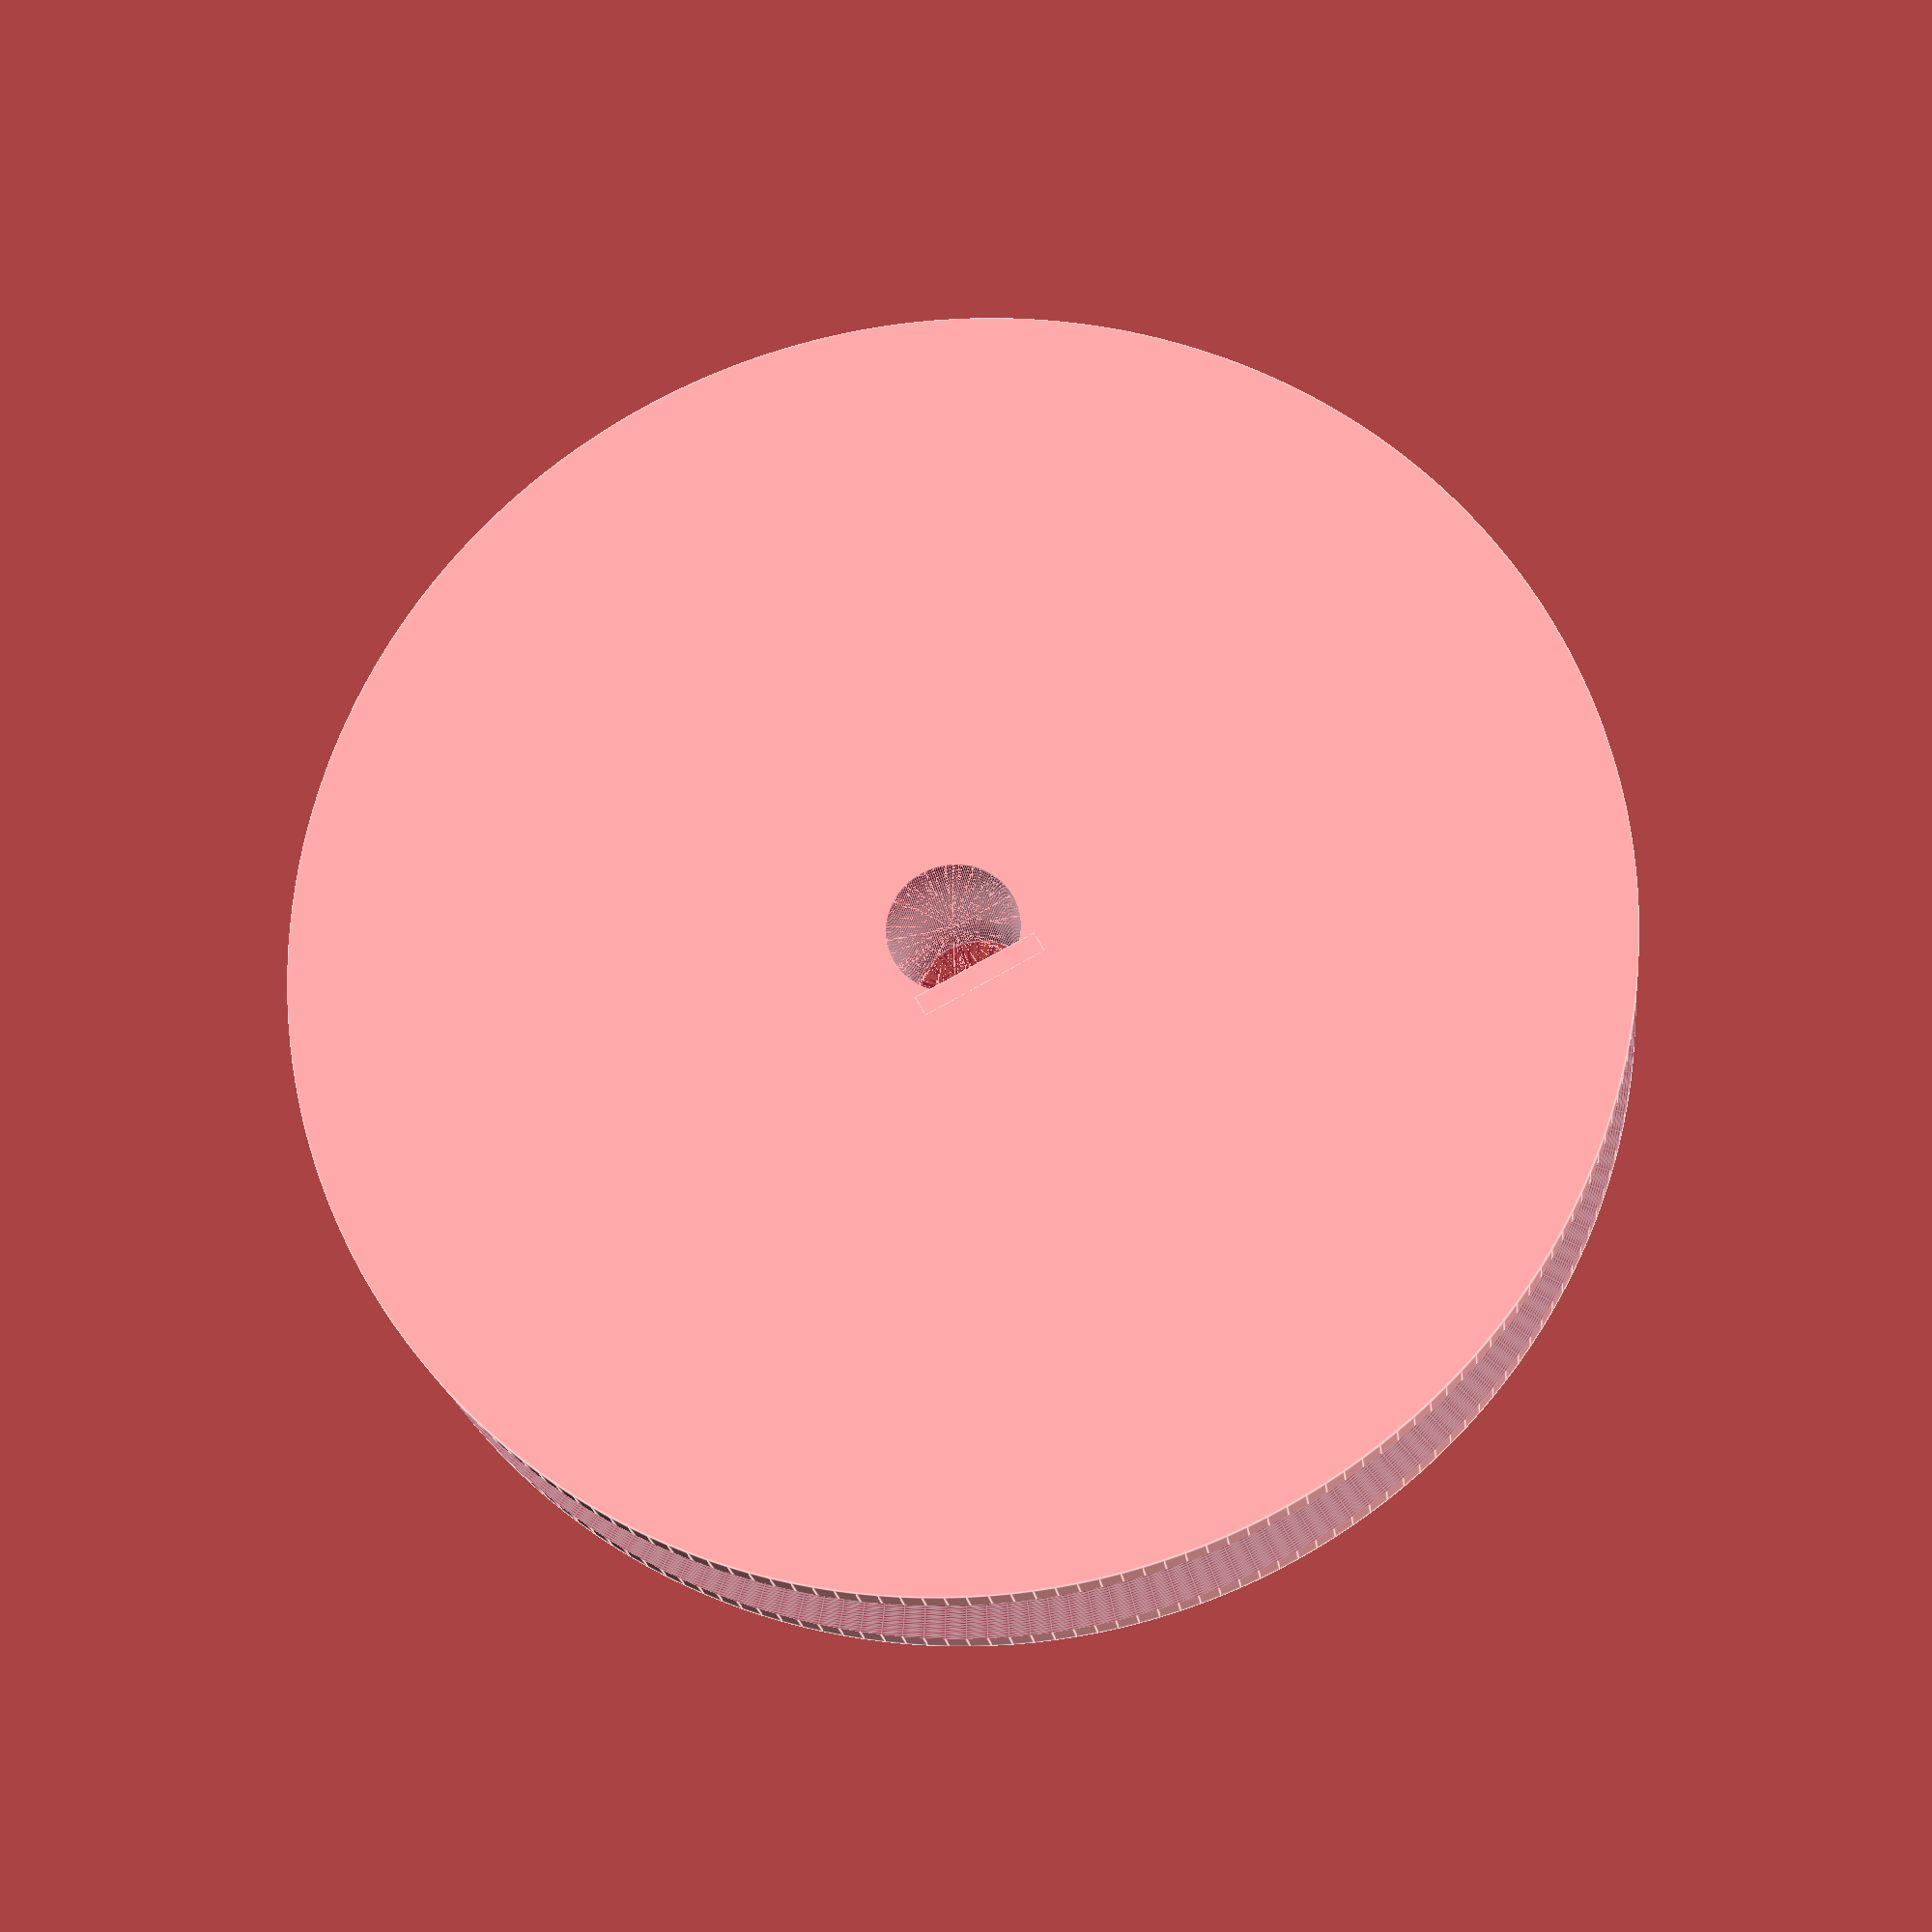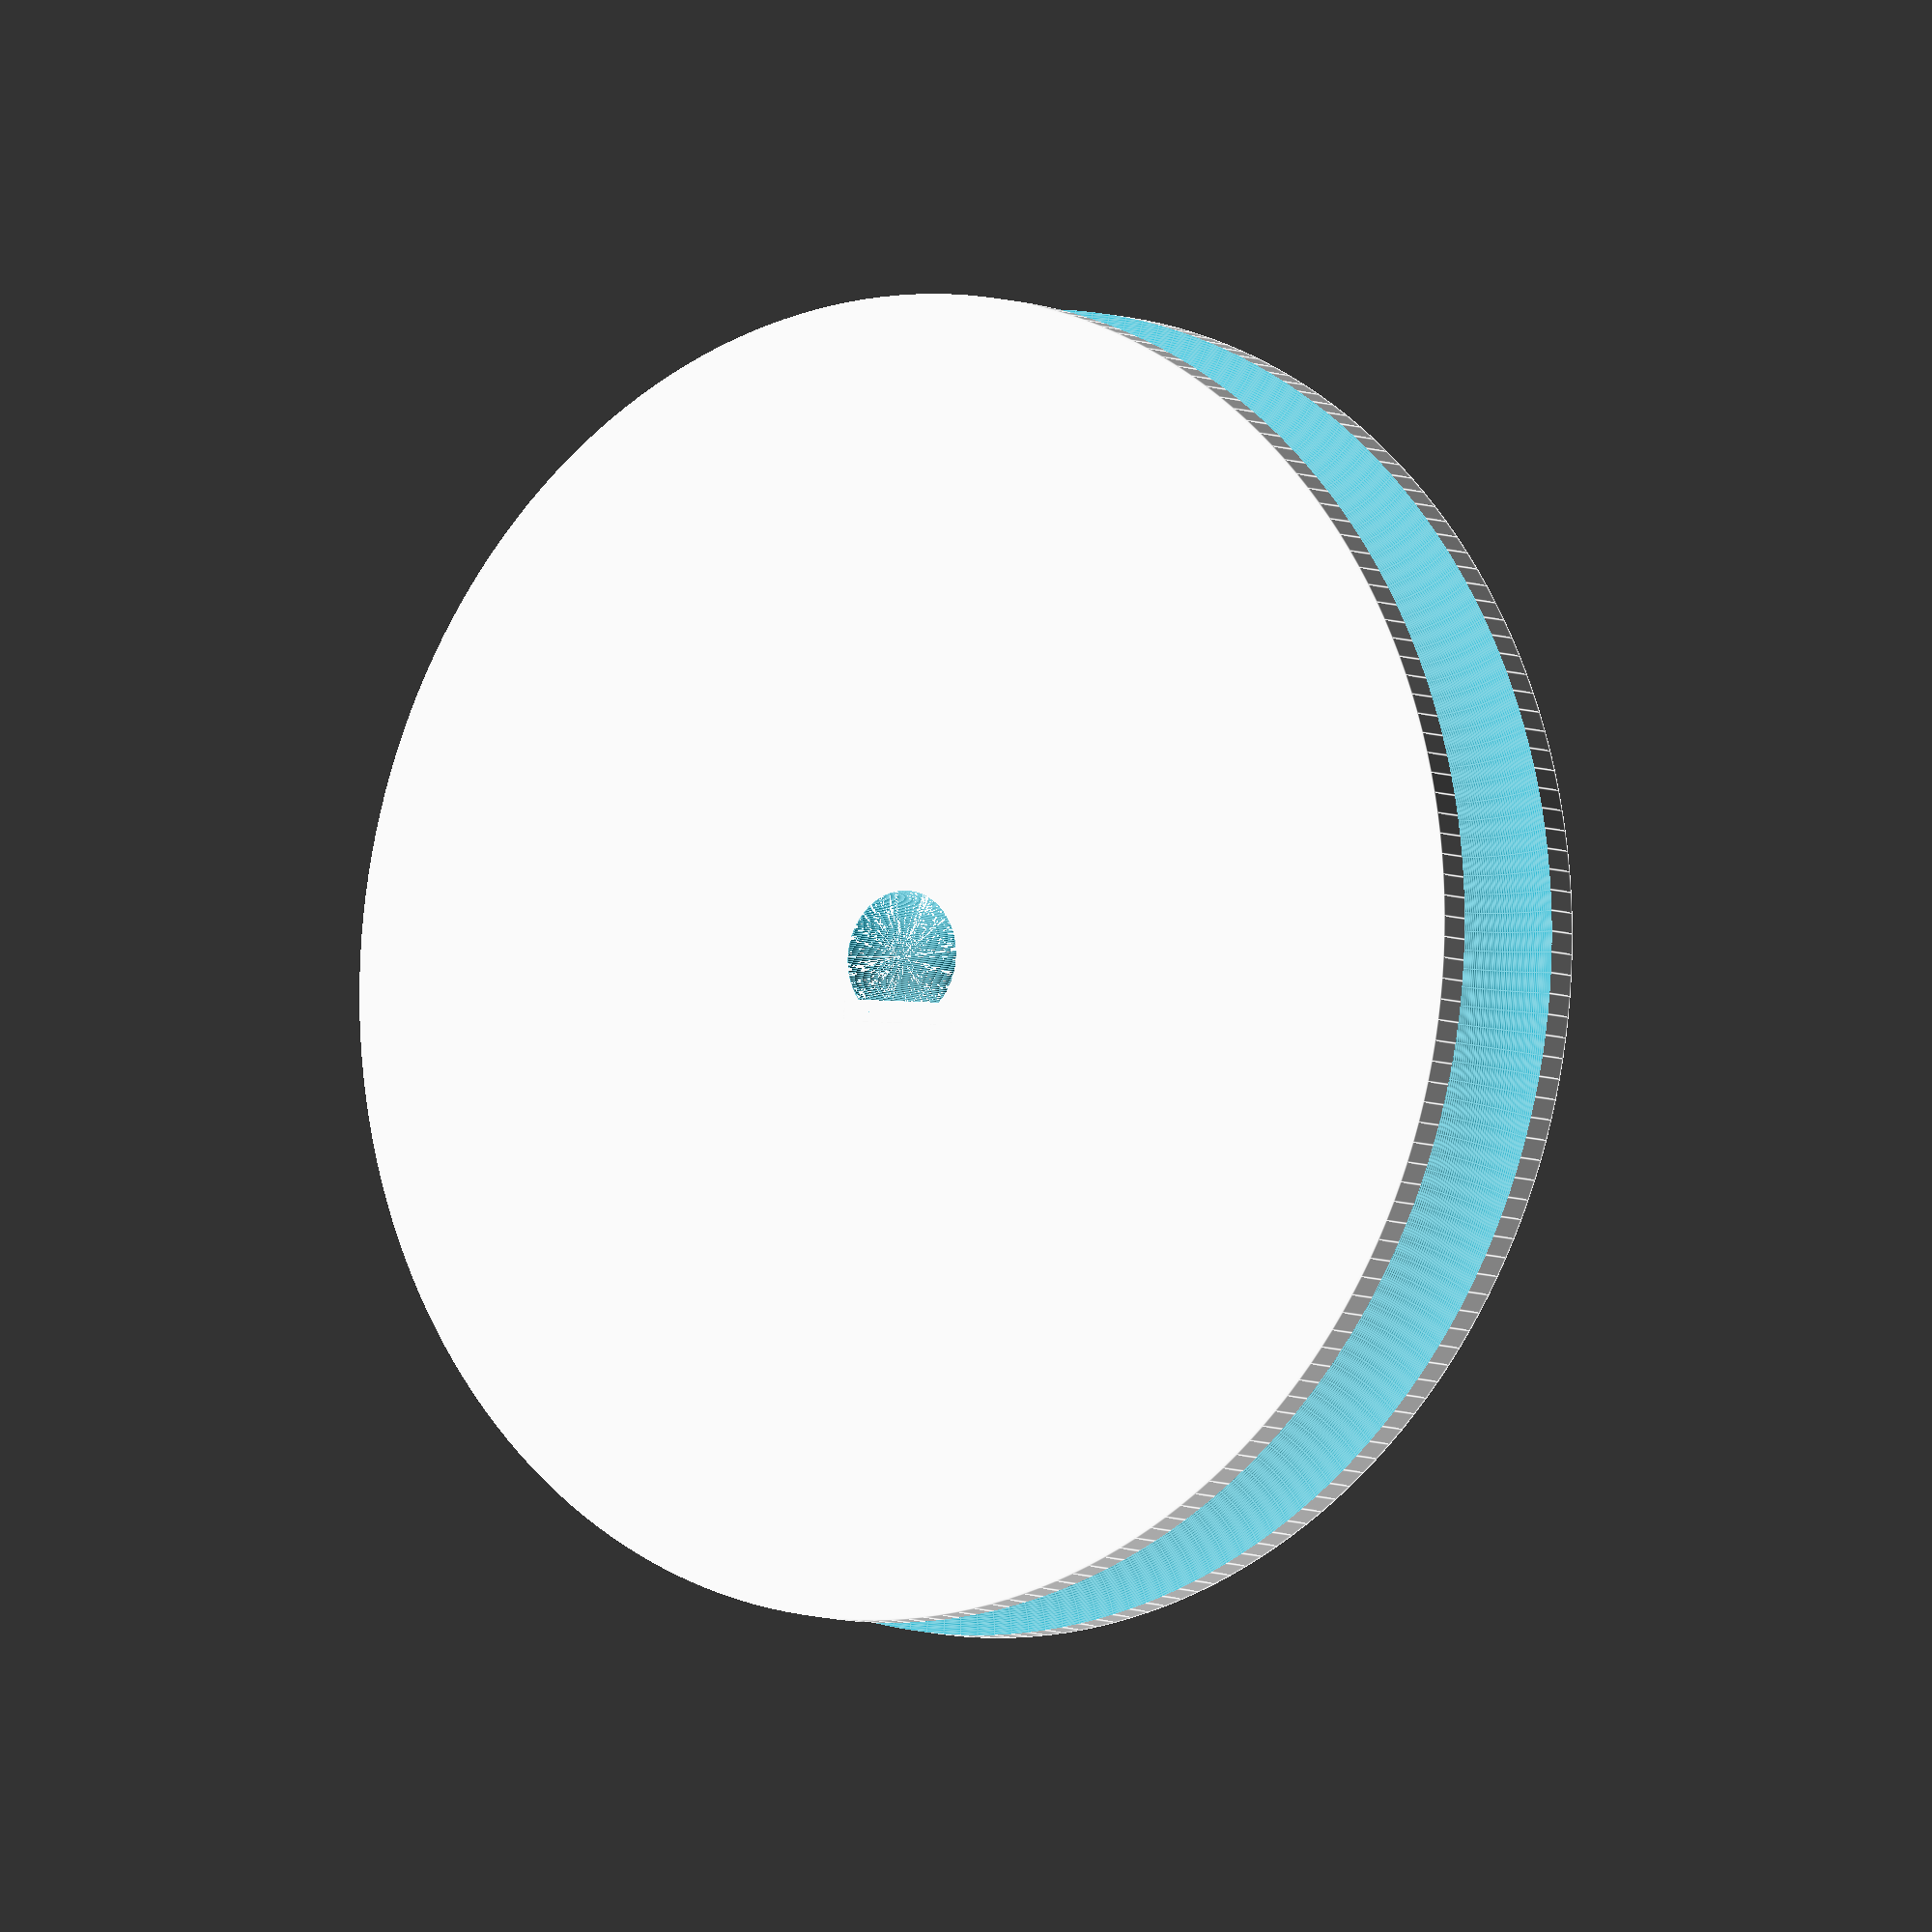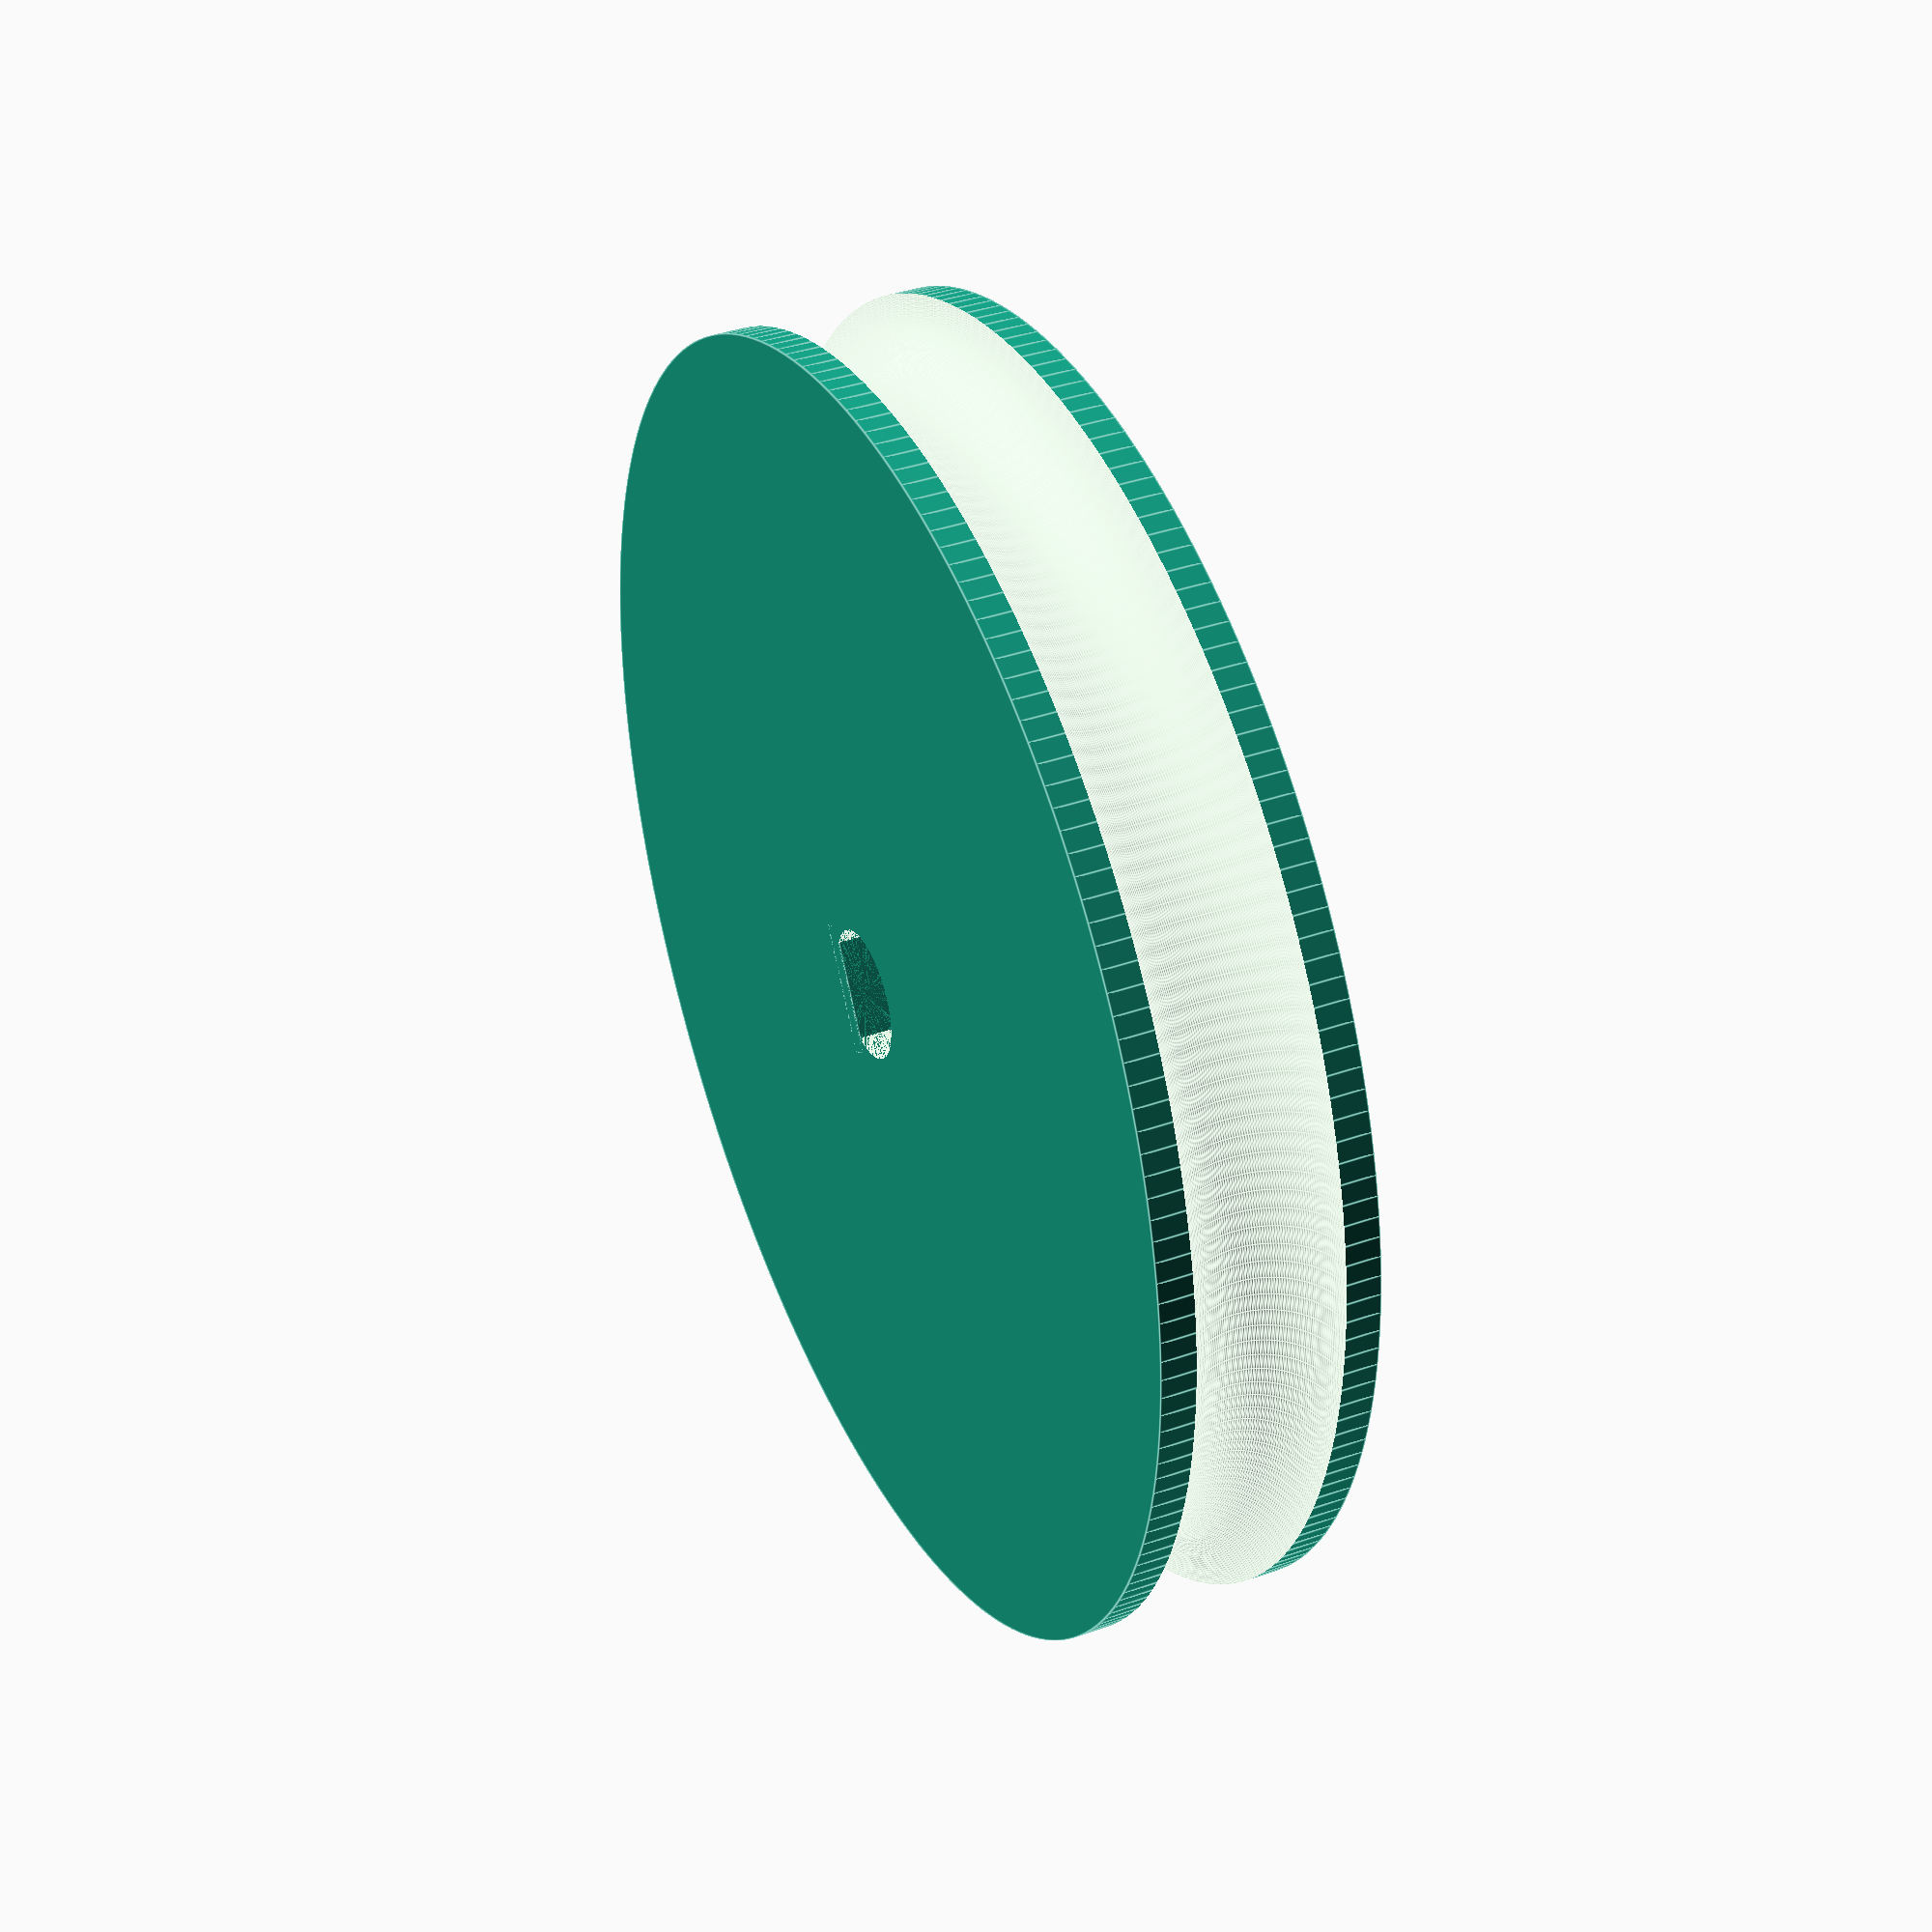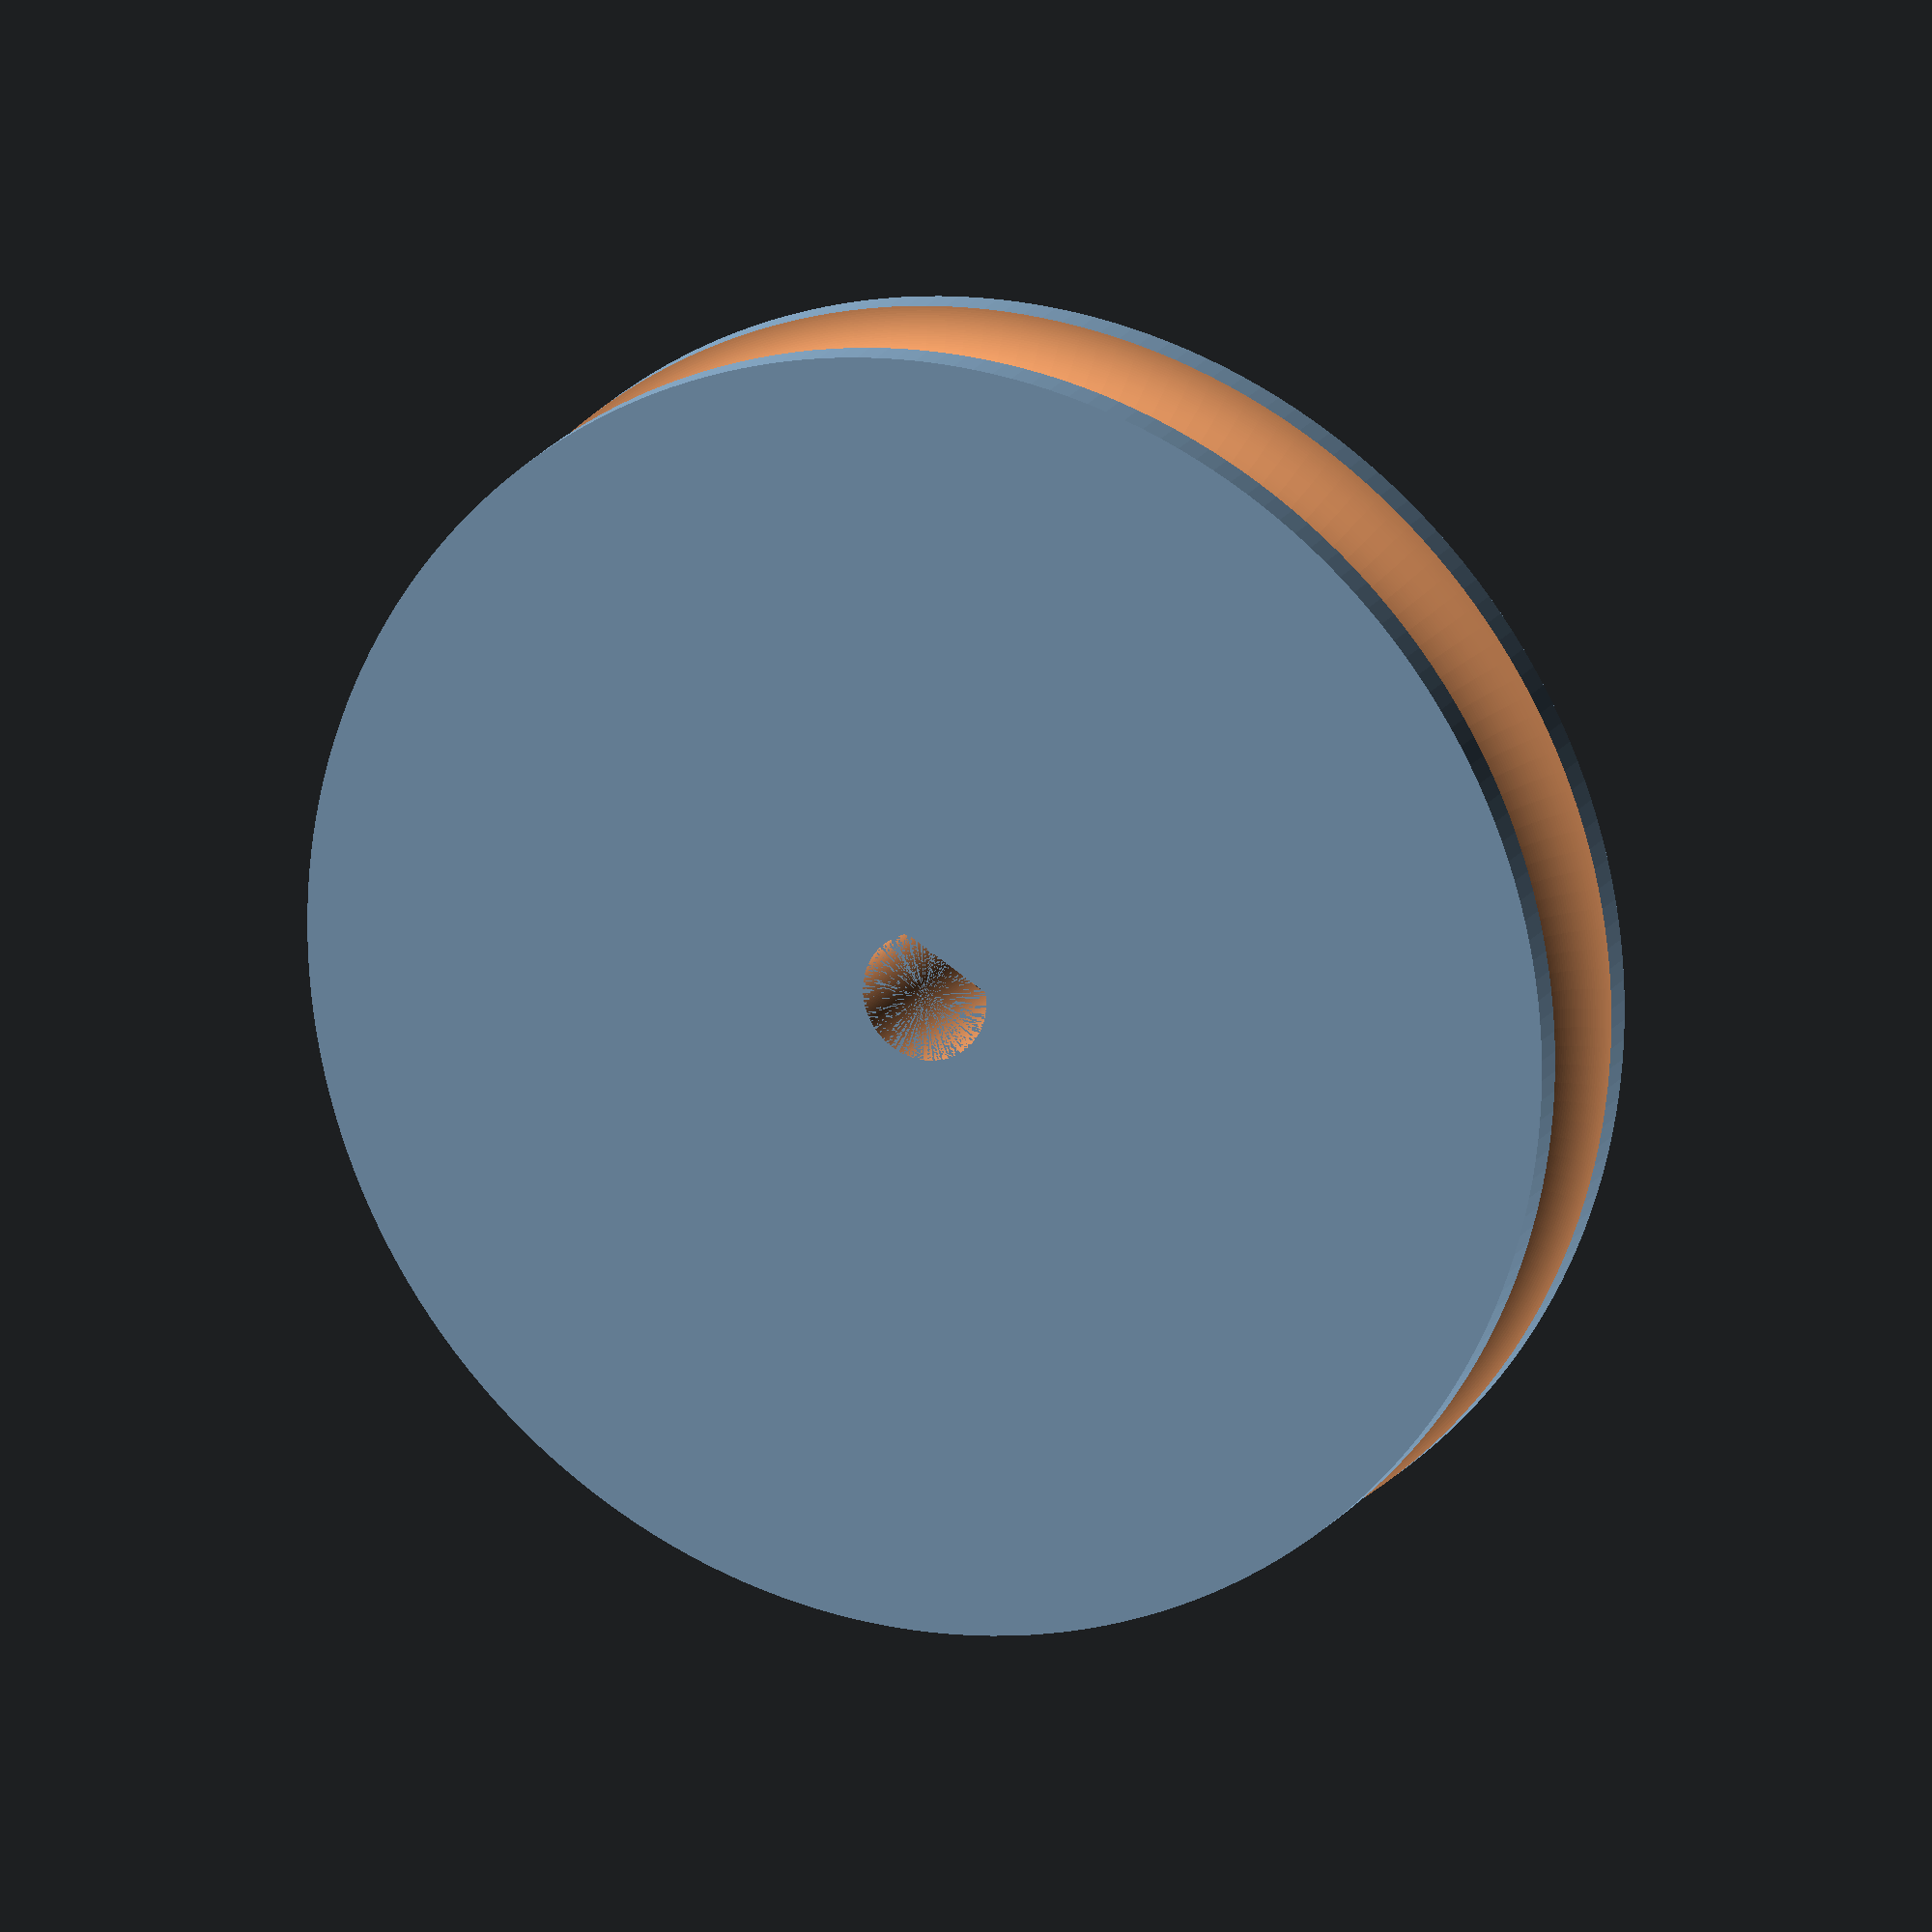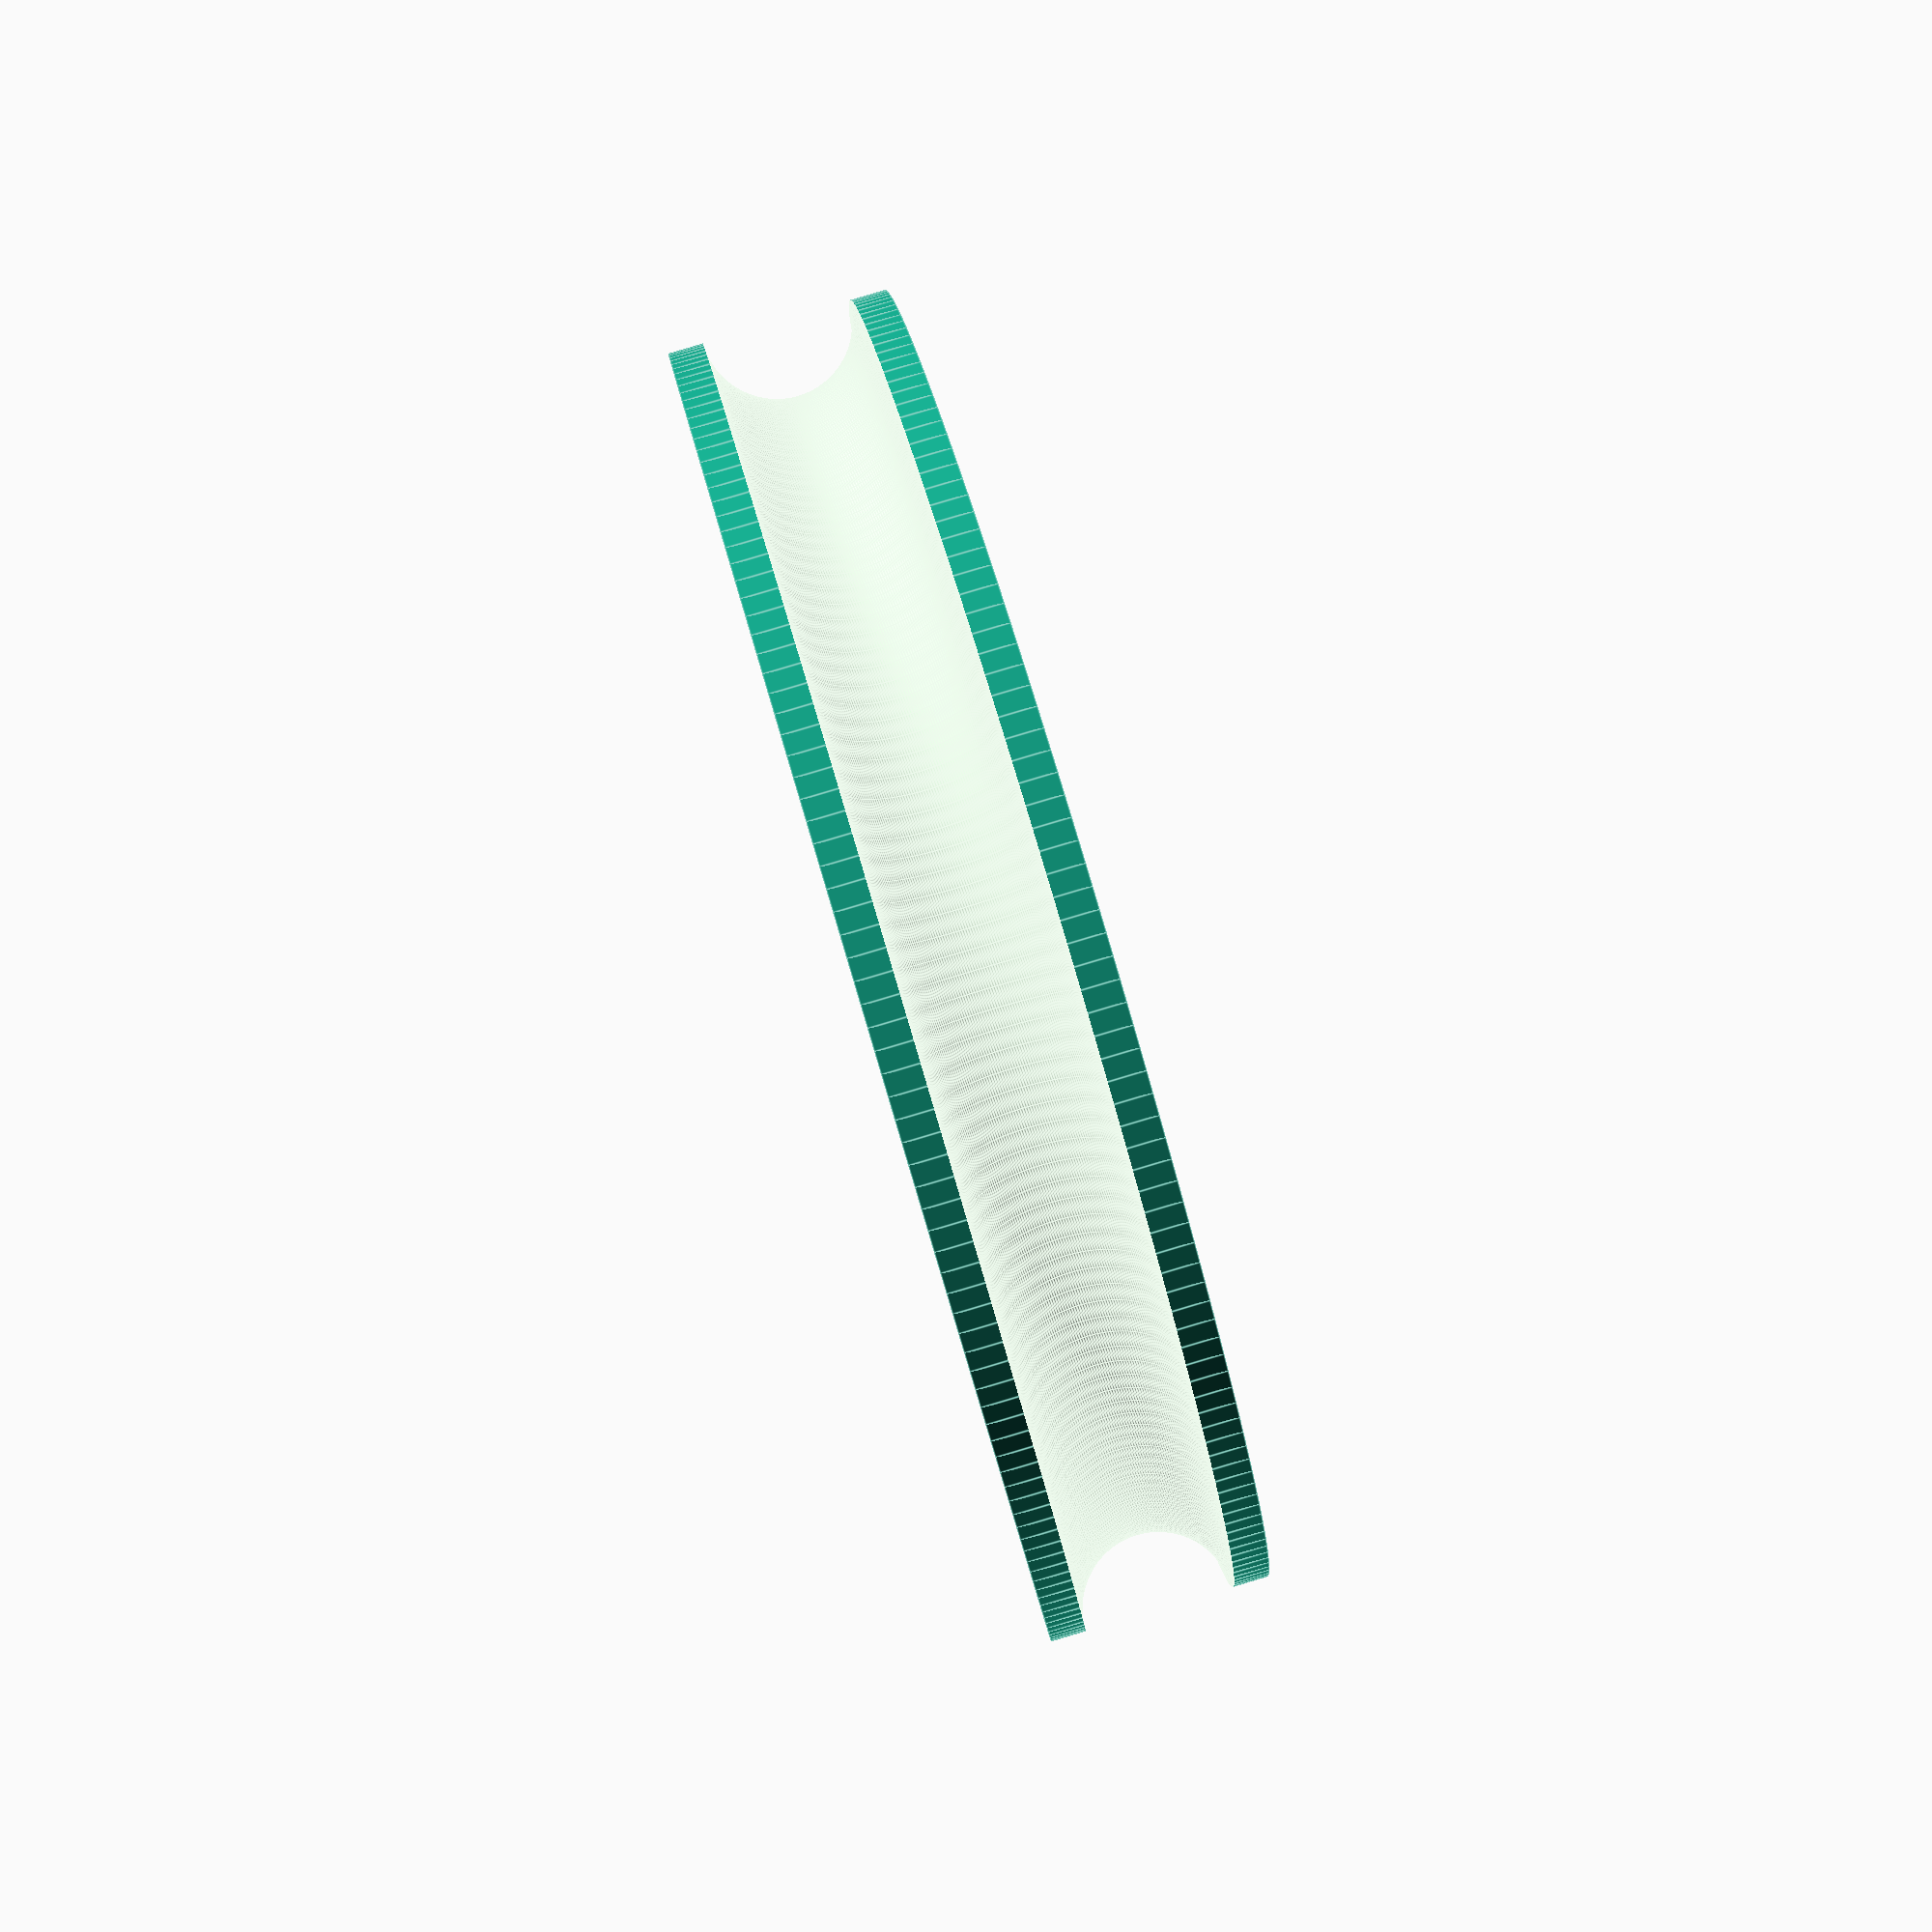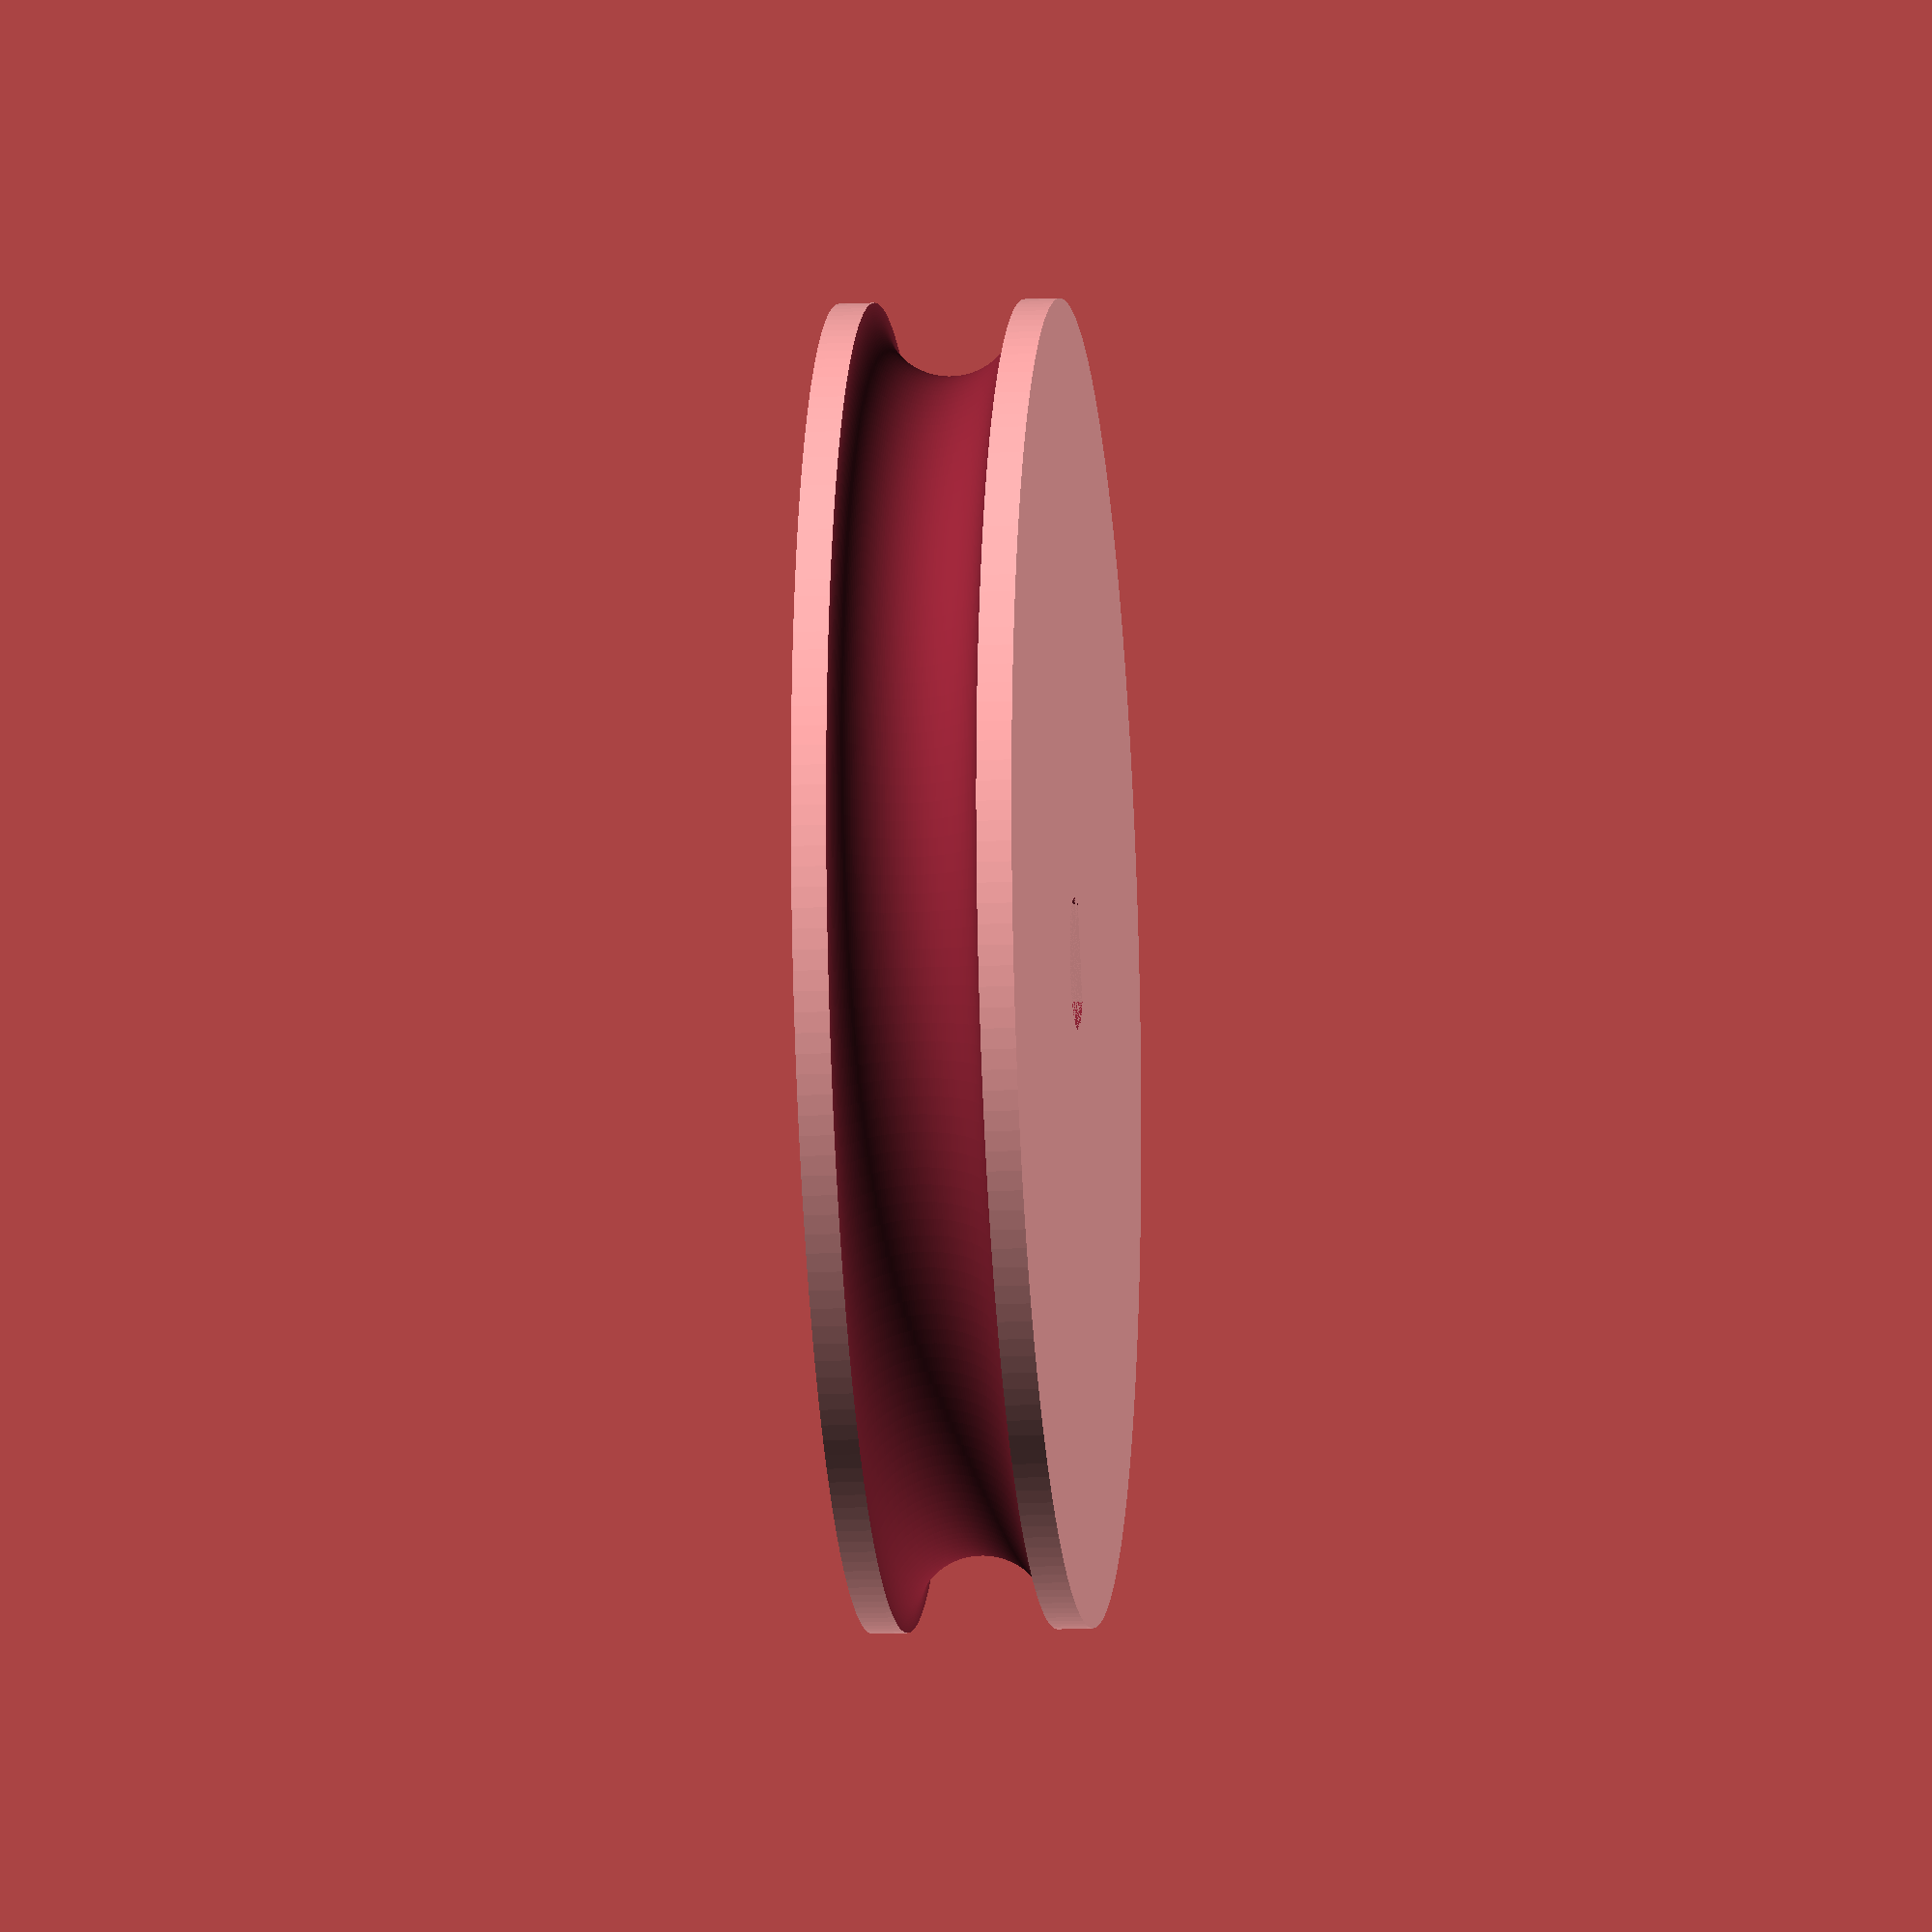
<openscad>
//SHAFT
shaftDiameter=3;    //mm
chamfer=2.5;        //mm


//WHEEL
wheelDiameter=30;   //mm
wheelWidth=5;       //mm


circleEdges=200;




translate([-shaftDiameter/2.0,chamfer-(shaftDiameter/2.0),0]) cube([shaftDiameter,shaftDiameter-chamfer,wheelWidth]);

difference(){
    difference(){
        cylinder(d=wheelDiameter,h=wheelWidth,$fn=circleEdges);
        cylinder(d=shaftDiameter,h=wheelWidth,$fn=circleEdges);
    }
    rotate_extrude($fn=circleEdges) translate([wheelDiameter/2.0,wheelWidth/2.0,0]) circle(d=wheelWidth-1.6,$fn=circleEdges);
}
</openscad>
<views>
elev=19.8 azim=151.9 roll=6.5 proj=p view=edges
elev=5.8 azim=185.2 roll=35.4 proj=o view=edges
elev=141.9 azim=59.5 roll=114.4 proj=p view=edges
elev=342.6 azim=328.5 roll=201.9 proj=o view=wireframe
elev=274.2 azim=96.2 roll=253.4 proj=p view=edges
elev=194.8 azim=117.5 roll=84.4 proj=o view=solid
</views>
